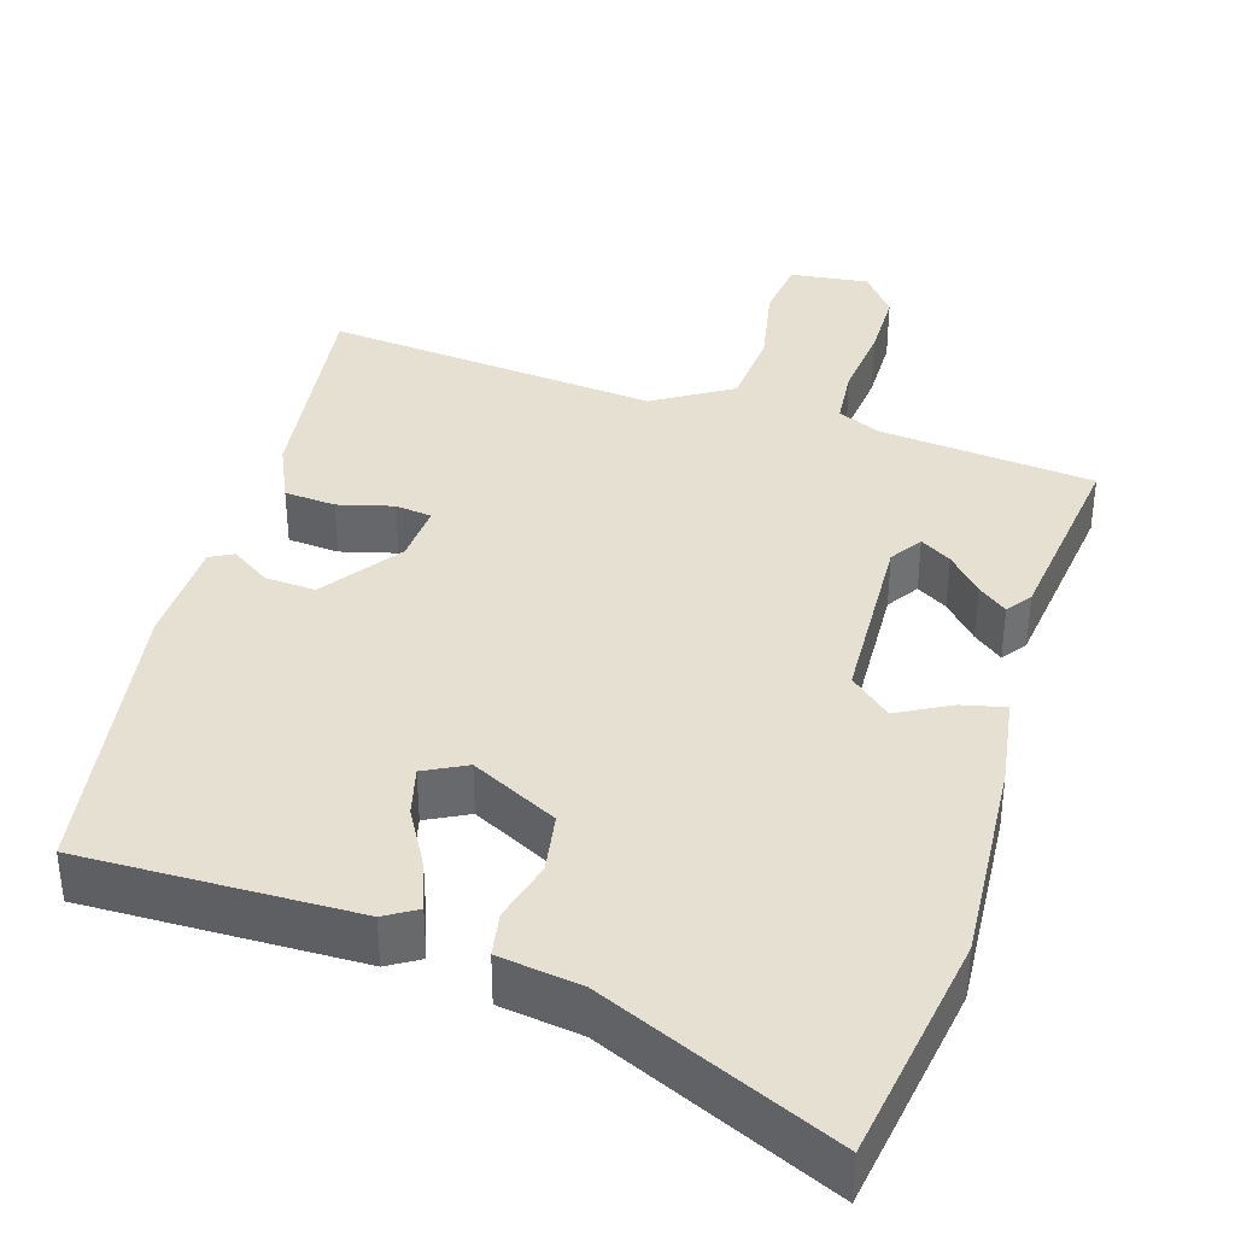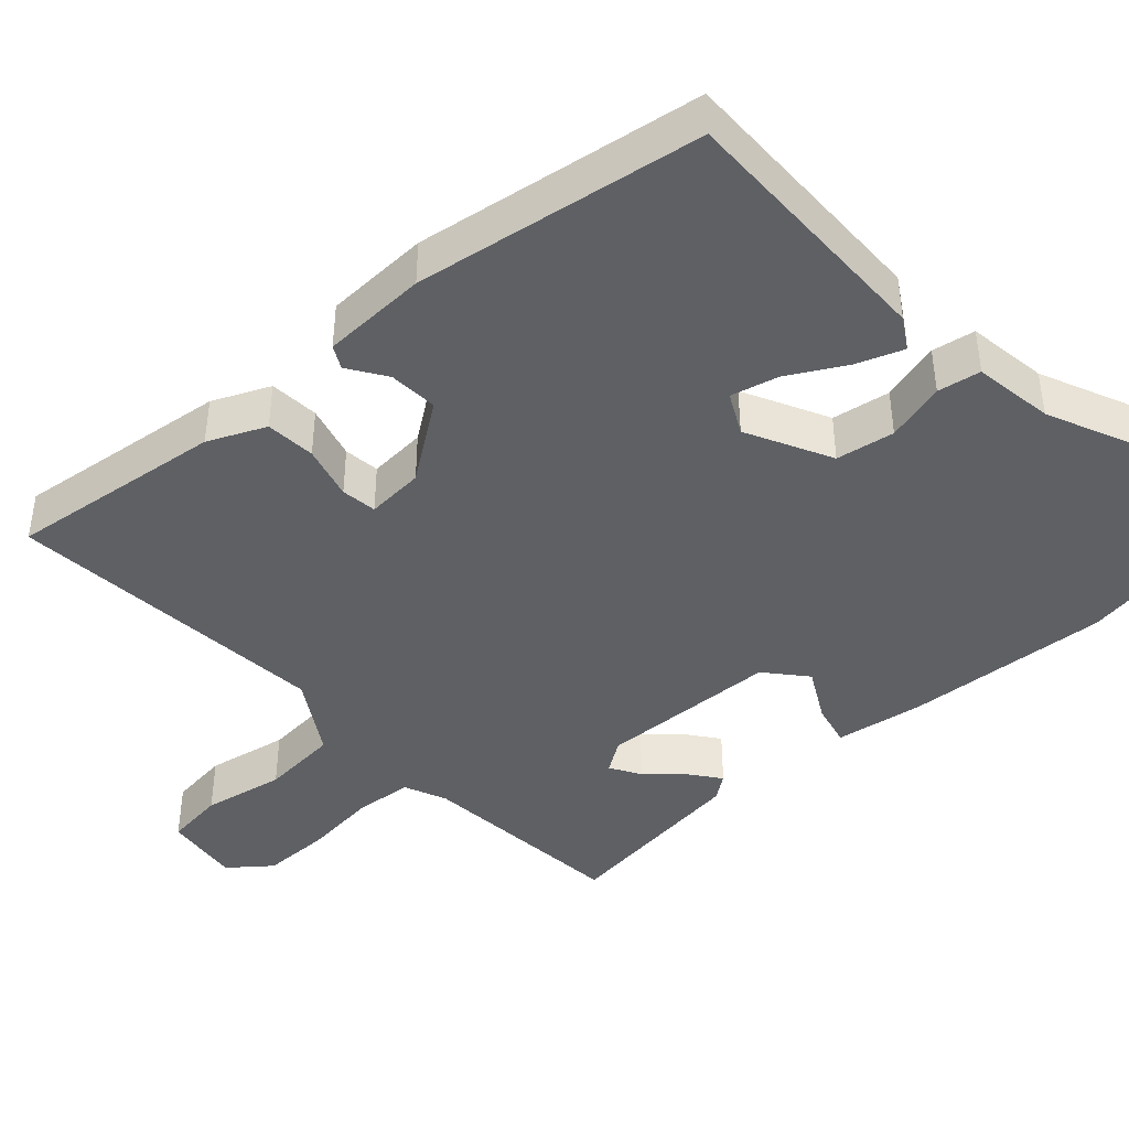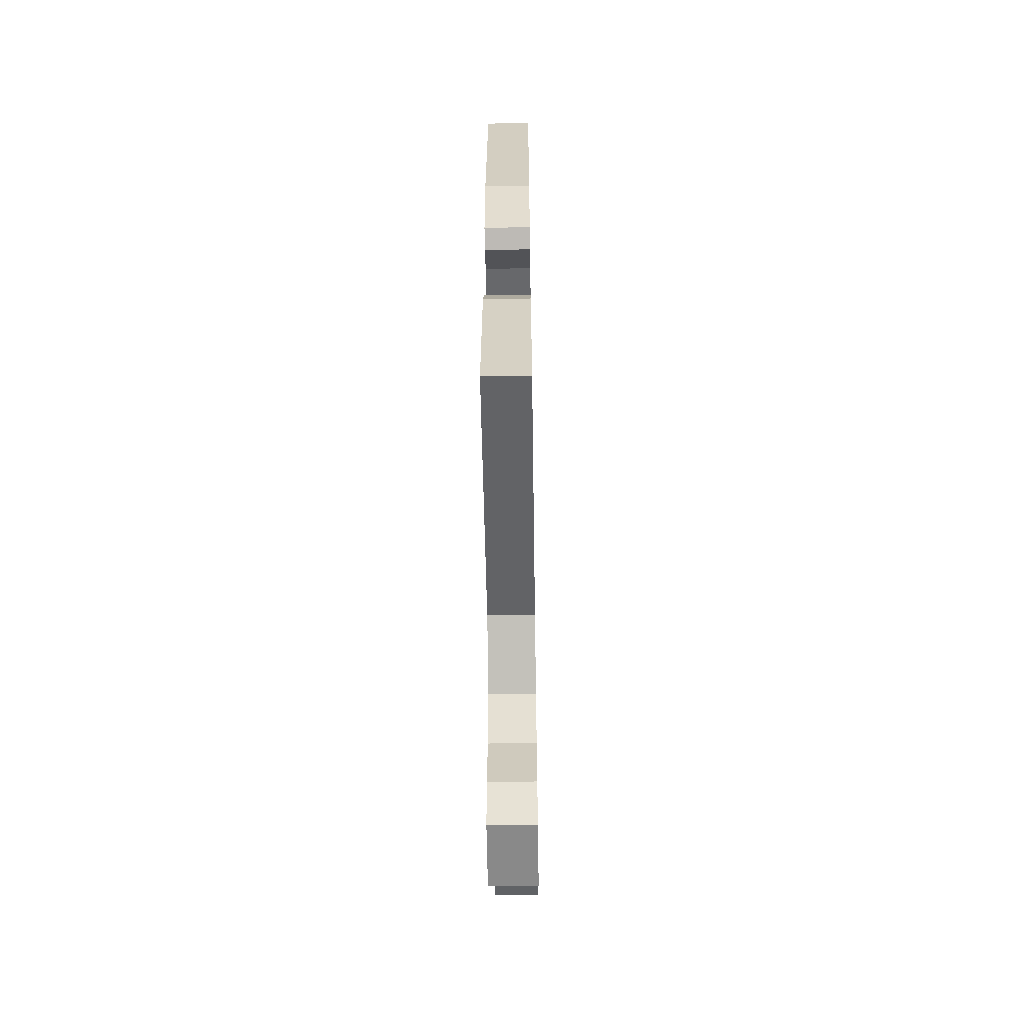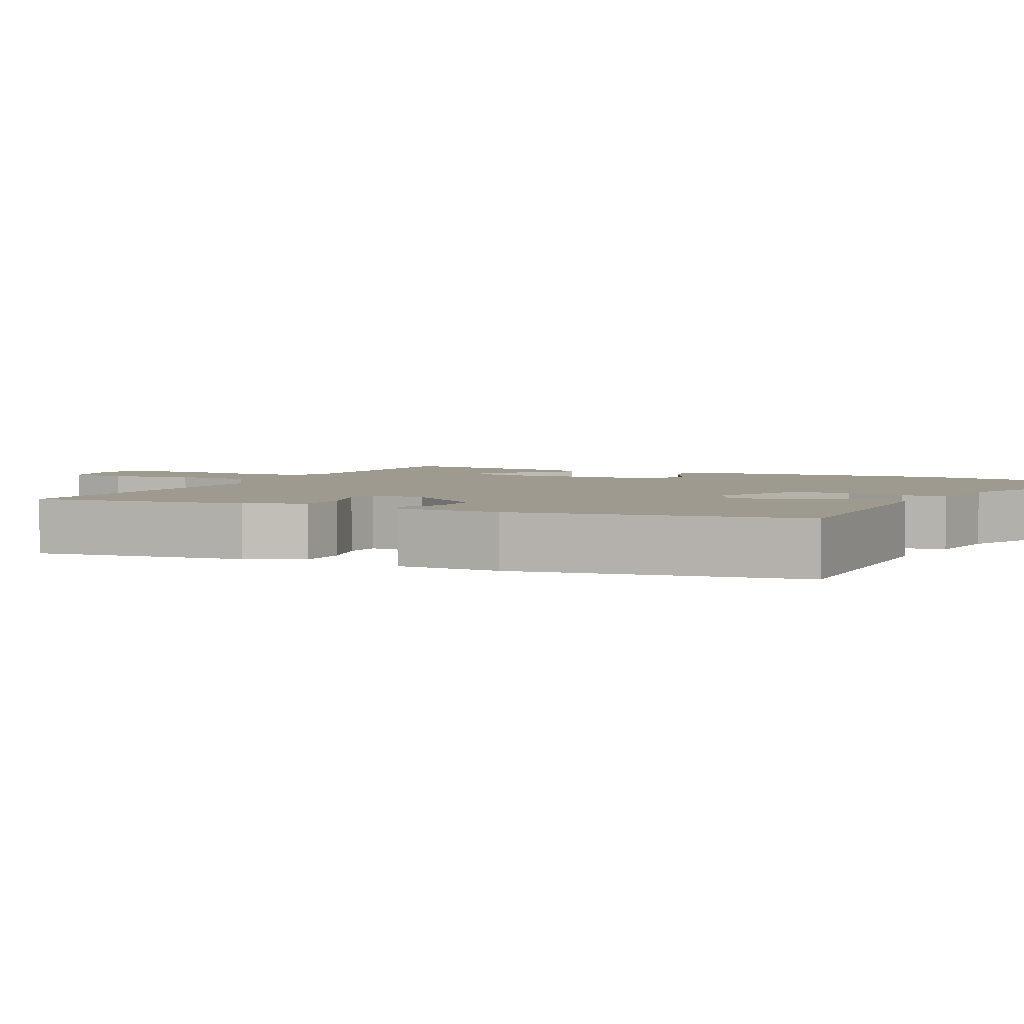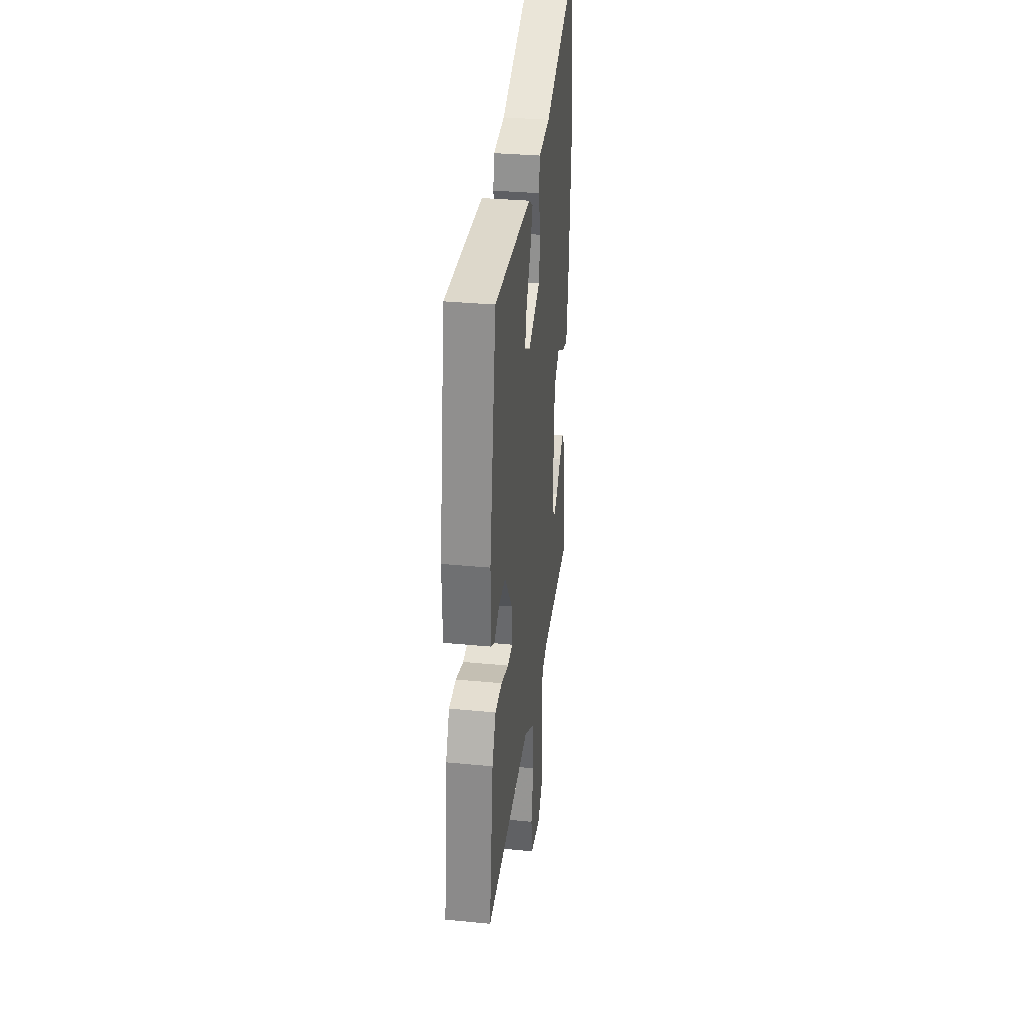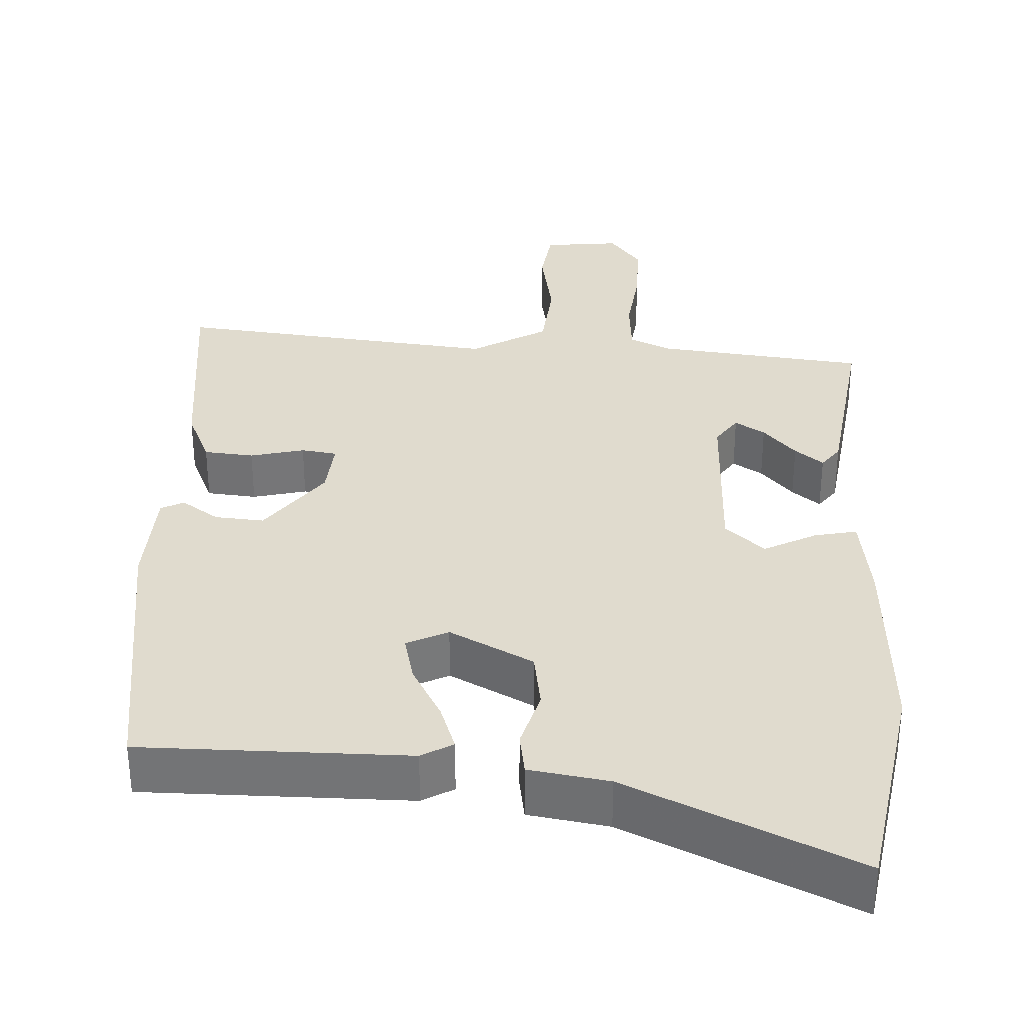
<metadata>
{"format":"obj","ext":"obj","renderer":"f3d","projection":"perspective","resolution":1024,"background":"white","views":[{"elev":37.7,"azim":17.3,"up":"+Y"},{"elev":-43.0,"azim":-47.6,"up":"+Y"},{"elev":-55.9,"azim":-89.1,"up":"+Z"},{"elev":3.8,"azim":-64.4,"up":"+Y"},{"elev":32.4,"azim":-82.3,"up":"+Z"},{"elev":33.5,"azim":3.9,"up":"+Y"}]}
</metadata>
<code>
v 0.496 0.07 -0.481
v 0.22 0.07 -0.507
v 0.164 0.07 -0.531
v 0.157 0.07 -0.607
v 0.167 0.07 -0.704
v 0.166 0.07 -0.793
v 0.123 0.07 -0.847
v 0.022 0.07 -0.834
v 0.013 0.07 -0.756
v 0.034 0.07 -0.649
v 0.026 0.07 -0.547
v -0.073 0.07 -0.486
v -0.502 0.07 -0.524
v -0.466 0.07 -0.241
v -0.432 0.07 -0.166
v -0.366 0.07 -0.161
v -0.295 0.07 -0.18
v -0.248 0.07 -0.174
v -0.253 0.07 -0.098
v -0.325 0.07 0.003
v -0.39 0.07 -0.001
v -0.44 0.07 -0.034
v -0.47 0.07 -0.018
v -0.474 0.07 0.121
v -0.414 0.07 0.501
v -0.062 0.07 0.494
v -0.021 0.07 0.469
v -0.044 0.07 0.407
v -0.086 0.07 0.333
v -0.102 0.07 0.27
v -0.048 0.07 0.242
v 0.064 0.07 0.298
v 0.077 0.07 0.375
v 0.056 0.07 0.454
v 0.066 0.07 0.511
v 0.172 0.07 0.526
v 0.476 0.07 0.659
v 0.521 0.07 0.36
v 0.501 0.07 0.093
v 0.482 0.07 -0.025
v 0.426 0.07 -0.012
v 0.358 0.07 0.025
v 0.305 0.07 -0.02
v 0.294 0.07 -0.256
v 0.321 0.07 -0.297
v 0.361 0.07 -0.273
v 0.405 0.07 -0.226
v 0.443 0.07 -0.197
v 0.466 0.07 -0.229
v 0.496 0 -0.481
v 0.22 0 -0.507
v 0.164 0 -0.531
v 0.157 0 -0.607
v 0.167 0 -0.704
v 0.166 0 -0.793
v 0.123 0 -0.847
v 0.022 0 -0.834
v 0.013 0 -0.756
v 0.034 0 -0.649
v 0.026 0 -0.547
v -0.073 0 -0.486
v -0.502 0 -0.524
v -0.466 0 -0.241
v -0.432 0 -0.166
v -0.366 0 -0.161
v -0.295 0 -0.18
v -0.248 0 -0.174
v -0.253 0 -0.098
v -0.325 0 0.003
v -0.39 0 -0.001
v -0.44 0 -0.034
v -0.47 0 -0.018
v -0.474 0 0.121
v -0.414 0 0.501
v -0.062 0 0.494
v -0.021 0 0.469
v -0.044 0 0.407
v -0.086 0 0.333
v -0.102 0 0.27
v -0.048 0 0.242
v 0.064 0 0.298
v 0.077 0 0.375
v 0.056 0 0.454
v 0.066 0 0.511
v 0.172 0 0.526
v 0.476 0 0.659
v 0.521 0 0.36
v 0.501 0 0.093
v 0.482 0 -0.025
v 0.426 0 -0.012
v 0.358 0 0.025
v 0.305 0 -0.02
v 0.294 0 -0.256
v 0.321 0 -0.297
v 0.361 0 -0.273
v 0.405 0 -0.226
v 0.443 0 -0.197
v 0.466 0 -0.229
f 46 47 48 49
f 45 46 49 1
f 39 40 41 42
f 37 38 39 42
f 36 37 42 43
f 33 34 35 36
f 32 33 36 43
f 31 32 43 44
f 26 27 28 29
f 26 29 30
f 25 26 30
f 24 25 30
f 21 22 23 24
f 20 21 24 30
f 19 20 30 31
f 14 15 16 17
f 12 13 14 17
f 11 12 17 18
f 7 8 9 10
f 7 10 11
f 4 5 6 7
f 3 4 7 11
f 2 3 11 18
f 45 1 2 18
f 31 44 45
f 18 19 31 45
f 98 97 96 95
f 50 98 95 94
f 91 90 89 88
f 91 88 87 86
f 92 91 86 85
f 85 84 83 82
f 92 85 82 81
f 93 92 81 80
f 78 77 76 75
f 79 78 75
f 79 75 74
f 79 74 73
f 73 72 71 70
f 79 73 70 69
f 80 79 69 68
f 66 65 64 63
f 66 63 62 61
f 67 66 61 60
f 59 58 57 56
f 60 59 56
f 56 55 54 53
f 60 56 53 52
f 67 60 52 51
f 67 51 50 94
f 94 93 80
f 94 80 68 67
f 1 50 51 2
f 2 51 52 3
f 3 52 53 4
f 4 53 54 5
f 5 54 55 6
f 6 55 56 7
f 7 56 57 8
f 8 57 58 9
f 9 58 59 10
f 10 59 60 11
f 11 60 61 12
f 12 61 62 13
f 13 62 63 14
f 14 63 64 15
f 15 64 65 16
f 16 65 66 17
f 17 66 67 18
f 18 67 68 19
f 19 68 69 20
f 20 69 70 21
f 21 70 71 22
f 22 71 72 23
f 23 72 73 24
f 24 73 74 25
f 25 74 75 26
f 26 75 76 27
f 27 76 77 28
f 28 77 78 29
f 29 78 79 30
f 30 79 80 31
f 31 80 81 32
f 32 81 82 33
f 33 82 83 34
f 34 83 84 35
f 35 84 85 36
f 36 85 86 37
f 37 86 87 38
f 38 87 88 39
f 39 88 89 40
f 40 89 90 41
f 41 90 91 42
f 42 91 92 43
f 43 92 93 44
f 44 93 94 45
f 45 94 95 46
f 46 95 96 47
f 47 96 97 48
f 48 97 98 49
f 49 98 50 1

</code>
